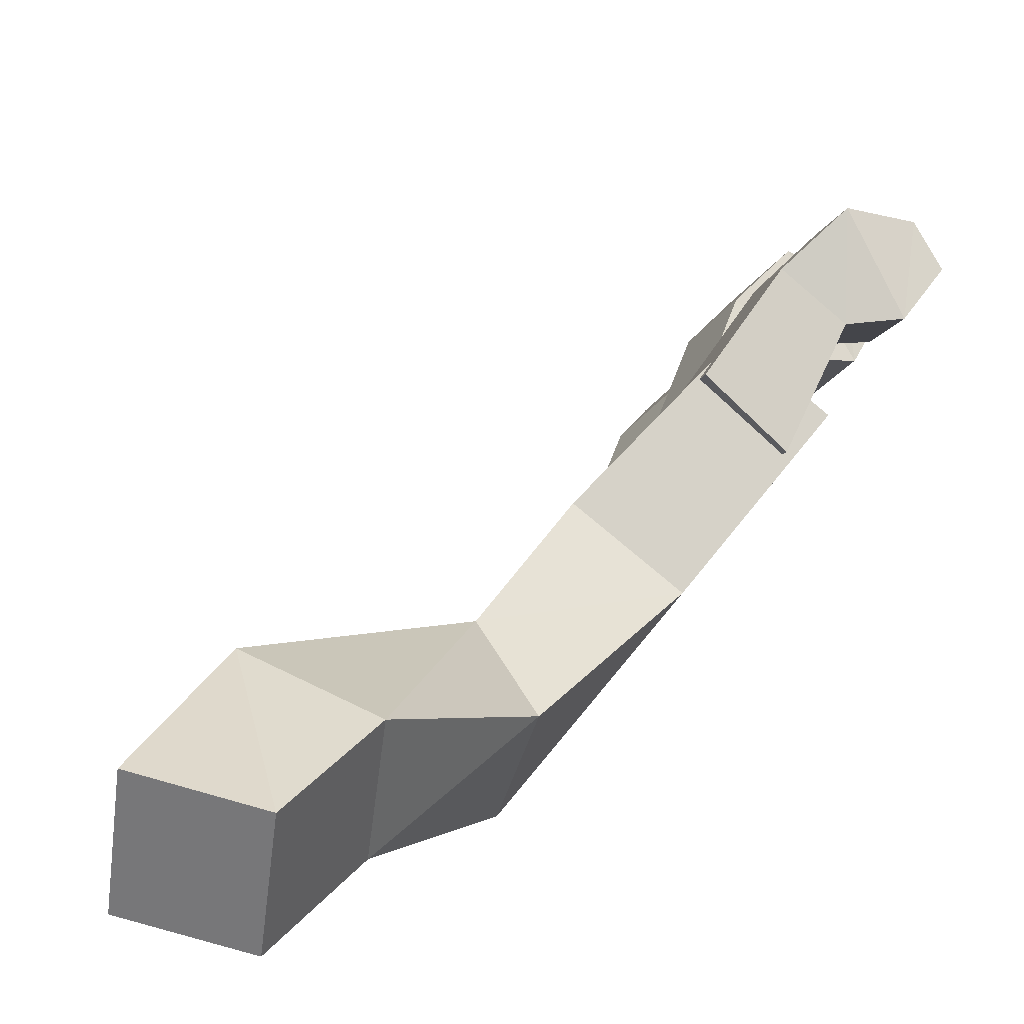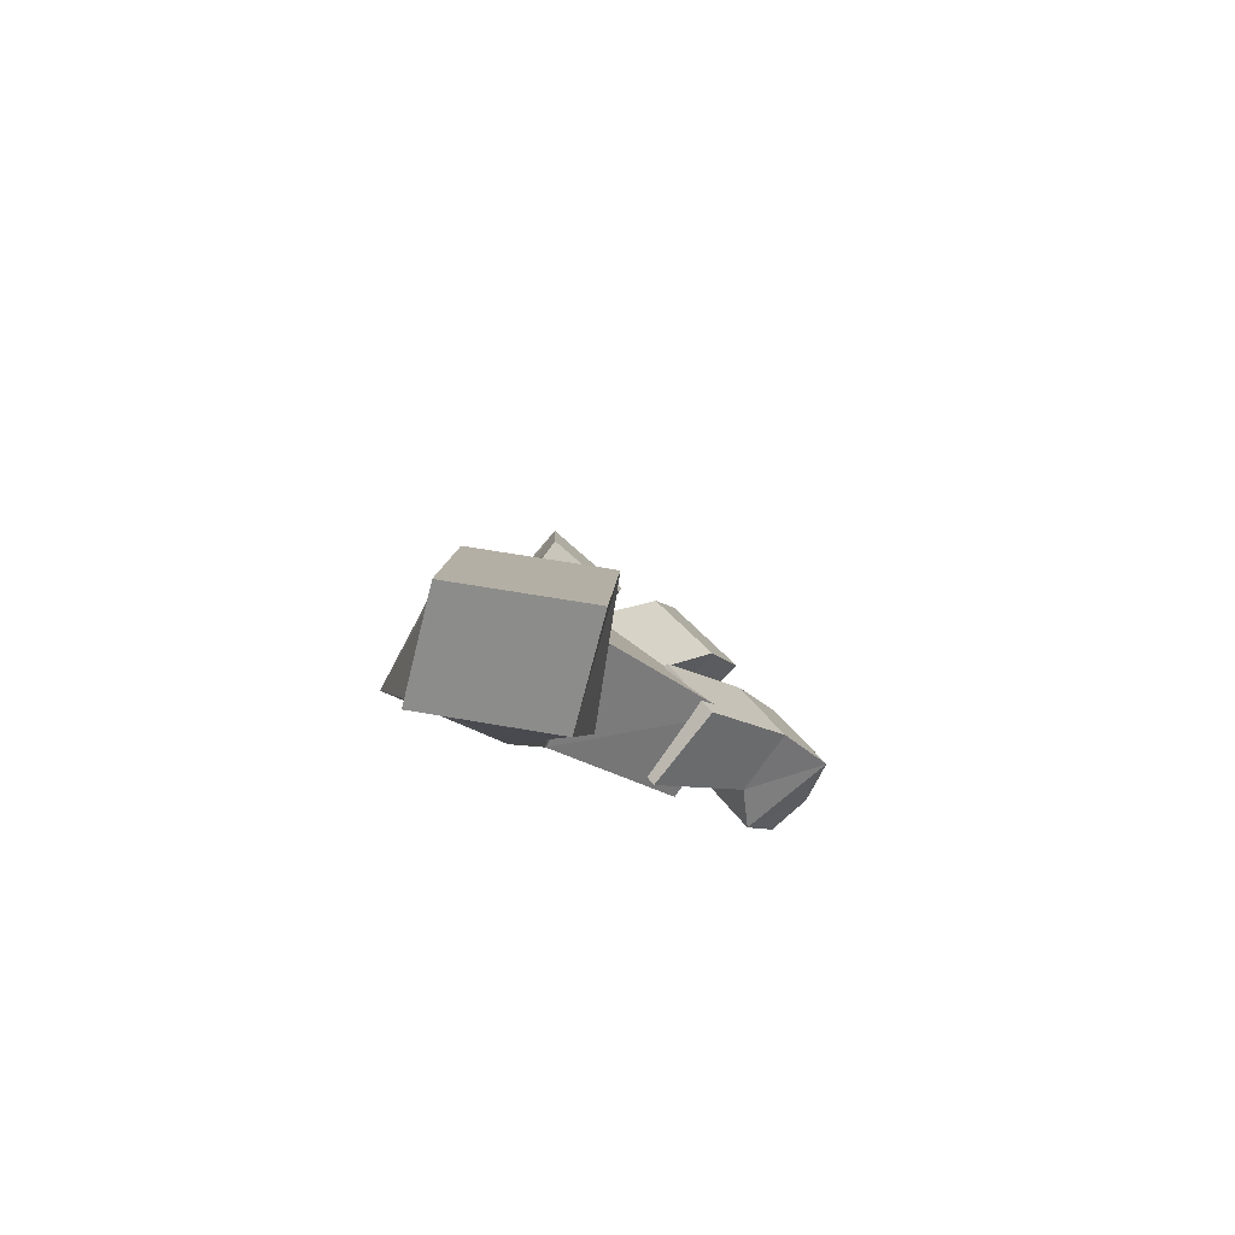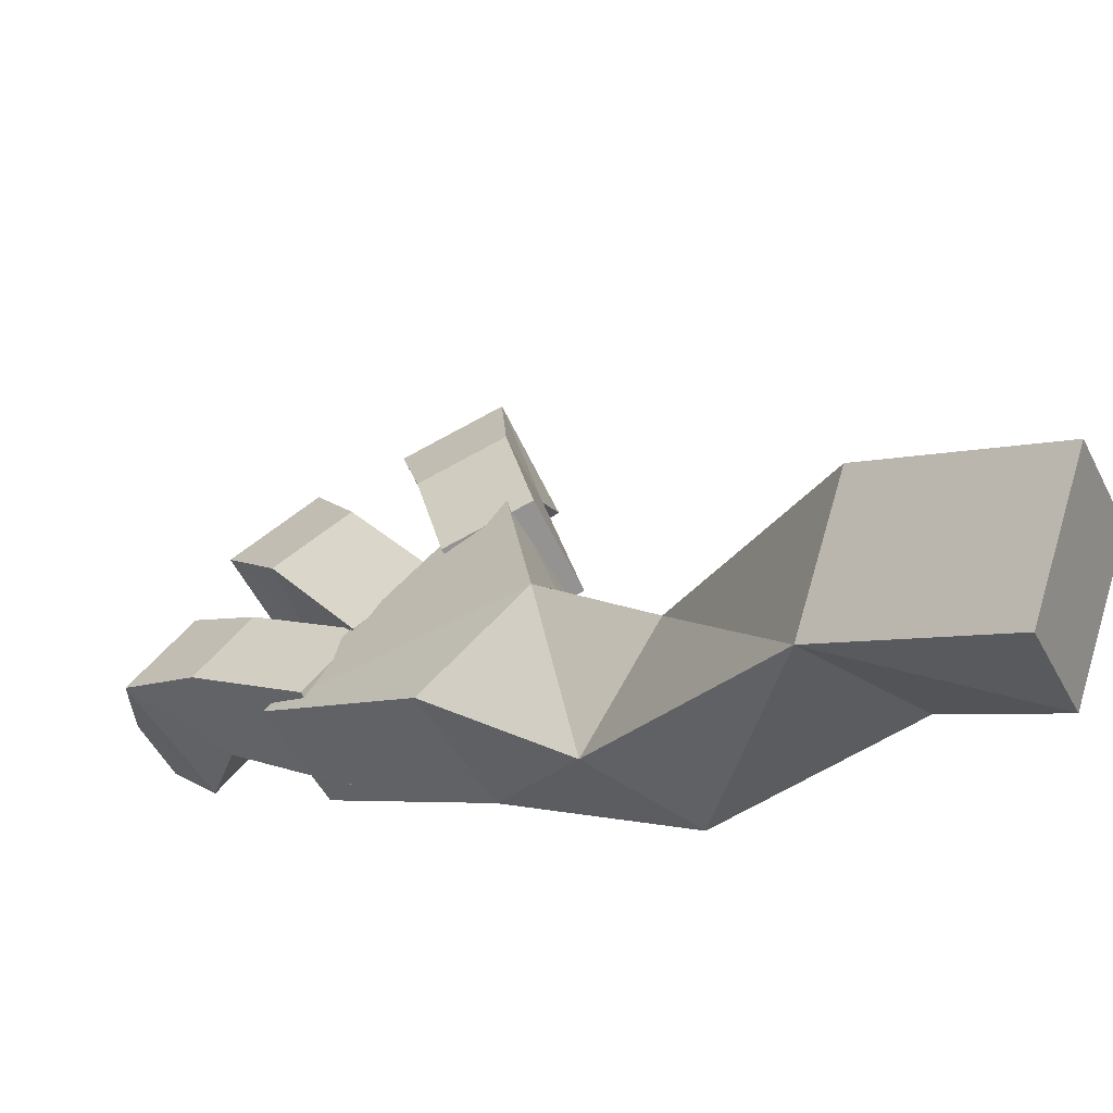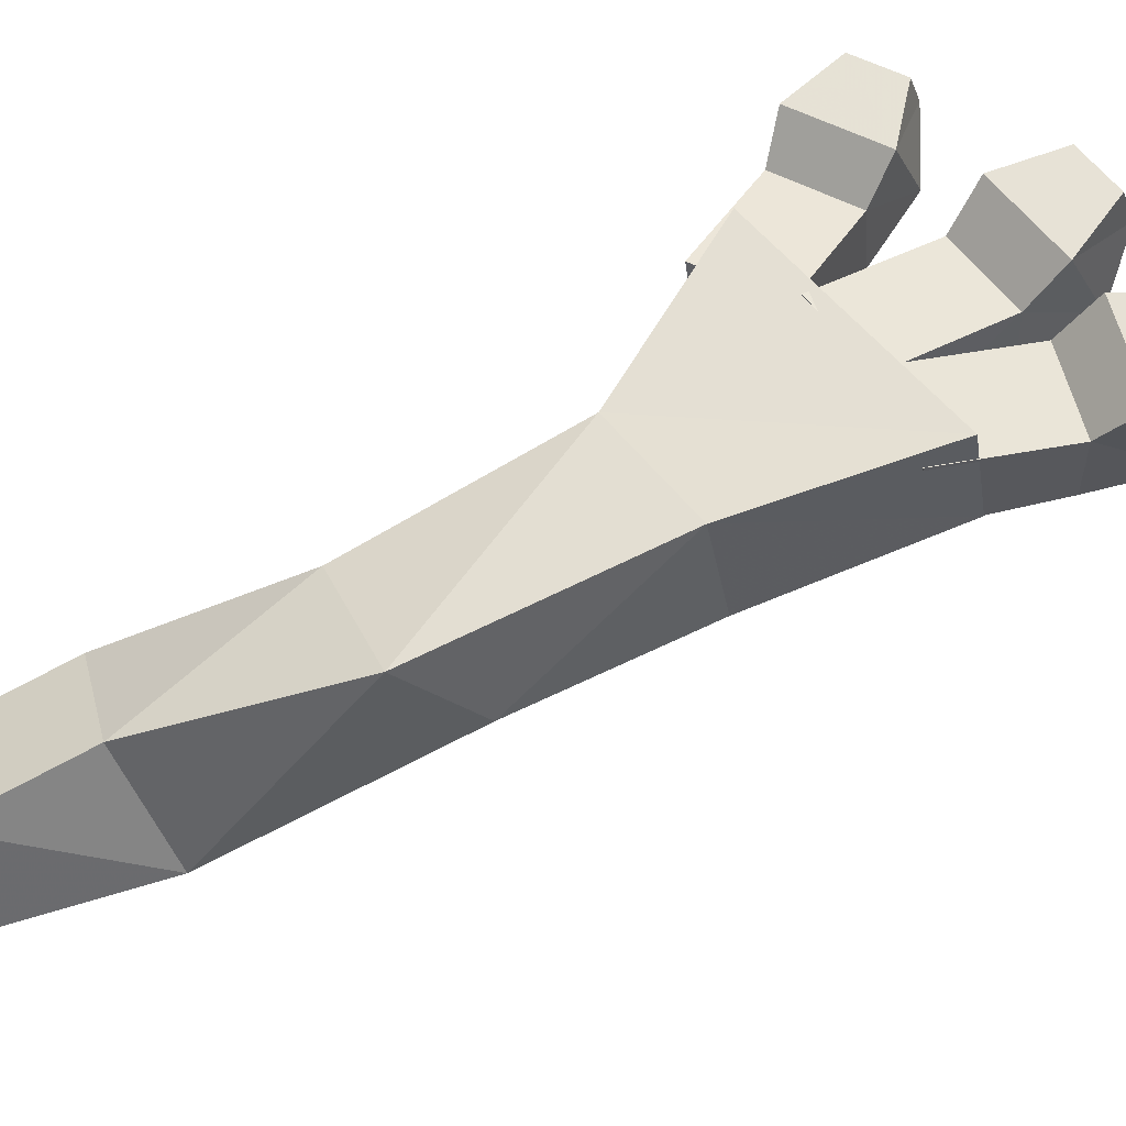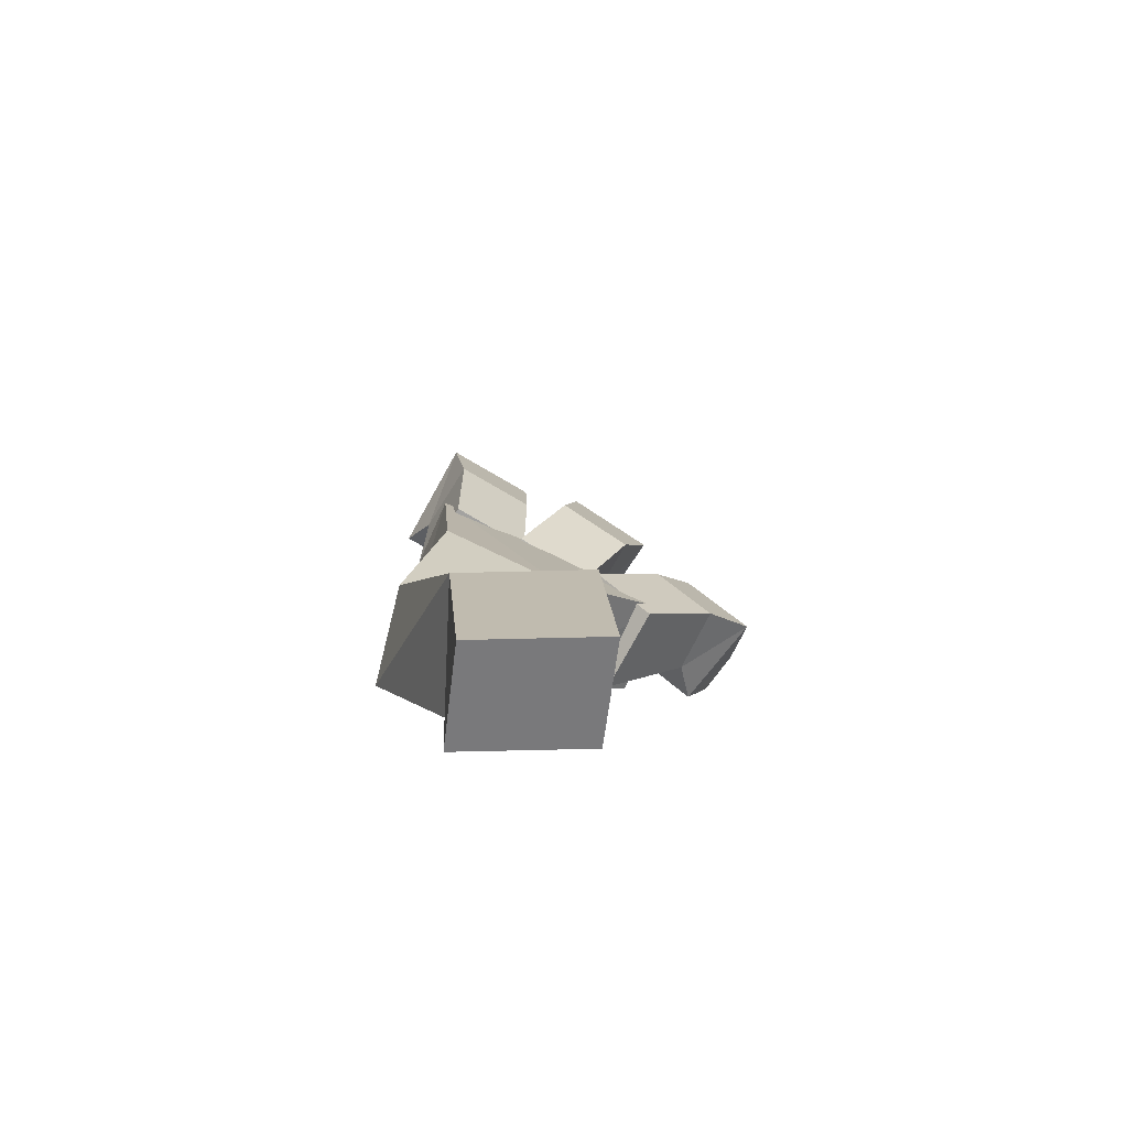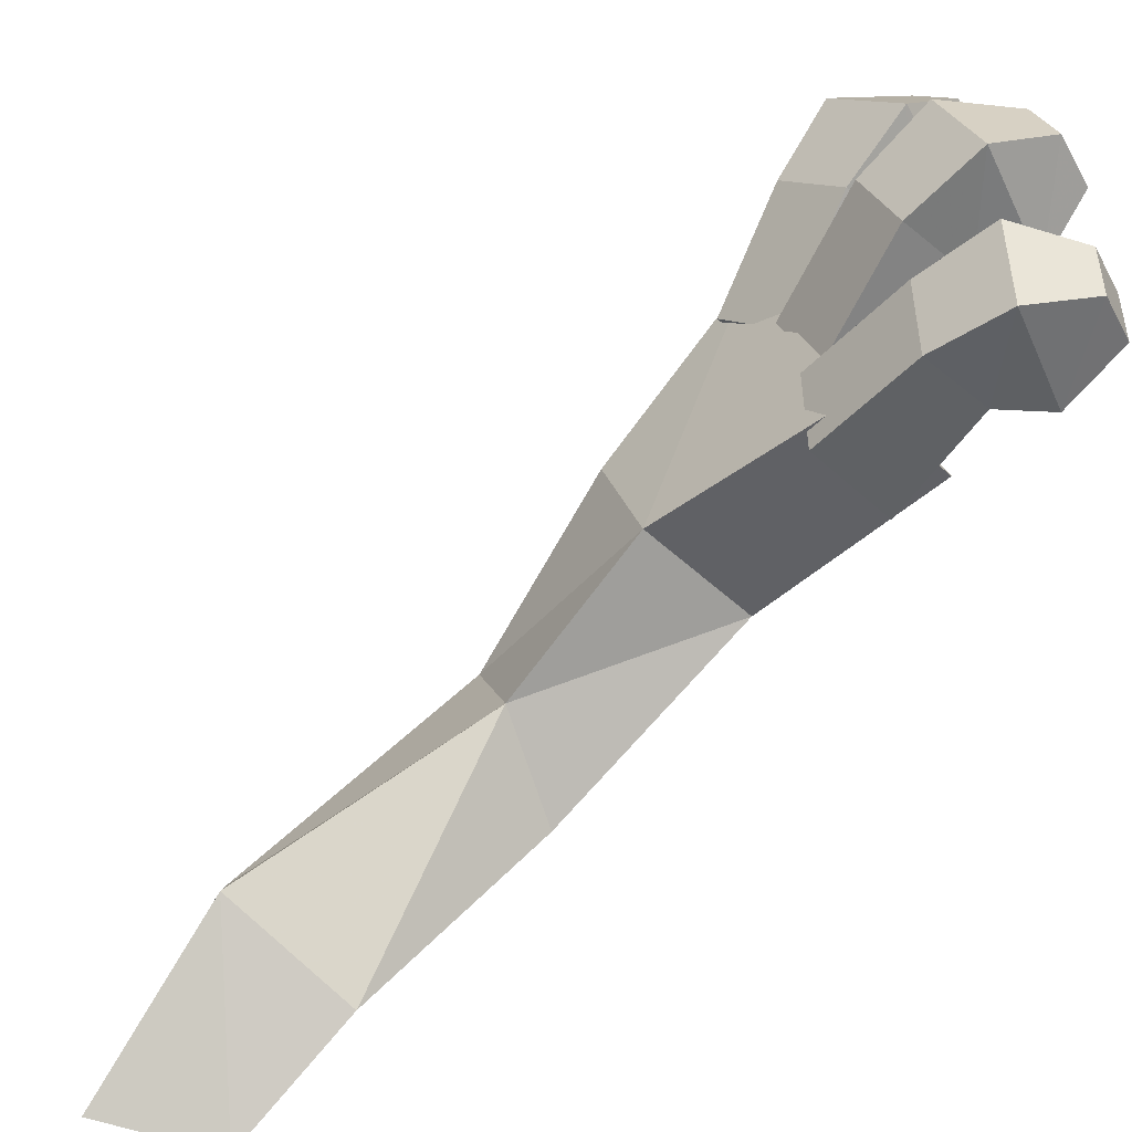
<metadata>
{"format":"obj","ext":"obj","renderer":"f3d","projection":"perspective","resolution":1024,"background":"white","views":[{"elev":18.3,"azim":-122.2,"up":"+Z"},{"elev":61.1,"azim":-95.1,"up":"+Y"},{"elev":-14.1,"azim":169.7,"up":"+Z"},{"elev":-70.3,"azim":-37.6,"up":"+Z"},{"elev":68.5,"azim":-106.9,"up":"+Y"},{"elev":70.2,"azim":-111.8,"up":"+Z"}]}
</metadata>
<code>
v 0.0726 -0.9087 0.3742
v 0.6974 -0.5662 0.5448
v -0.2638 -0.238 0.2596
v 0.06369 0.2565 0.4359
v 0.2638 0.238 -0.2596
v 0.8975 -0.5847 -0.1506
v -0.06369 -0.2565 -0.4359
v 0.2727 -0.9272 -0.3213
v 2.227 -3.995 -0.2005
v 2.574 -3.692 0.1479
v 1.131 -3.951 0.8985
v 1.478 -3.649 1.247
v 1.09 -1.953 0.2617
v 1.439 -1.953 -0.3475
v 0.9181 -1.954 -0.6244
v 0.5692 -1.954 -0.01524
v 1.591 -3.105 -0.3418
v 1.087 -3.085 0.1775
v 2.004 -2.761 0.0459
v 1.5 -2.74 0.5651
v 1.865 -3.933 0.1685
v 2.379 -4.384 0.3775
v 2.129 -3.659 0.5394
v 2.592 -4.136 0.6895
v 2.422 -3.482 0.1995
v 2.884 -3.959 0.3495
v 2.672 -4.207 0.0375
v 2.157 -3.757 -0.1714
v 2.711 -4.919 0.262
v 2.898 -4.806 0.04392
v 2.904 -4.834 0.4725
v 3.092 -4.721 0.2545
v 2.392 -4.675 0.2851
v 2.726 -4.474 -0.1025
v 3.174 -4.322 0.3624
v 2.84 -4.524 0.7501
v 1.485 -3.906 0.4676
v 1.907 -4.391 0.9284
v 1.799 -3.653 0.8377
v 2.134 -4.139 1.227
v 2.175 -3.635 0.5365
v 2.51 -4.121 0.9256
v 2.283 -4.373 0.6272
v 1.862 -3.889 0.1665
v 2.087 -5.003 0.979
v 2.328 -4.992 0.7859
v 2.264 -4.923 1.205
v 2.506 -4.912 1.012
v 1.85 -4.69 0.8944
v 2.279 -4.67 0.551
v 2.681 -4.532 1.061
v 2.252 -4.552 1.404
v 1.087 -3.674 0.7718
v 1.209 -4.1 1.308
v 1.375 -3.401 1.124
v 1.428 -3.874 1.563
v 1.78 -3.553 0.9109
v 1.833 -4.026 1.35
v 1.614 -4.252 1.095
v 1.492 -3.827 0.5589
v 1.198 -4.676 1.504
v 1.458 -4.774 1.368
v 1.339 -4.604 1.72
v 1.598 -4.702 1.584
v 1.083 -4.355 1.327
v 1.544 -4.529 1.085
v 1.852 -4.405 1.581
v 1.39 -4.231 1.823
f 1 2 3
f 3 2 4
f 4 2 5
f 5 2 6
f 5 6 7
f 7 6 8
f 7 8 3
f 8 1 3
f 9 10 11
f 11 10 12
f 7 3 5
f 5 3 4
f 2 13 6
f 6 13 14
f 8 6 15
f 15 6 14
f 1 8 16
f 16 8 15
f 2 1 13
f 13 1 16
f 17 9 18
f 18 9 11
f 19 10 17
f 17 10 9
f 19 20 10
f 10 20 12
f 20 18 12
f 12 18 11
f 13 20 14
f 14 20 19
f 15 14 17
f 17 14 19
f 16 15 18
f 18 15 17
f 16 18 13
f 13 18 20
f 21 22 23
f 23 22 24
f 23 24 25
f 25 24 26
f 26 27 25
f 25 27 28
f 28 27 21
f 21 27 22
f 29 30 31
f 31 30 32
f 28 21 25
f 25 21 23
f 22 27 33
f 33 27 34
f 26 35 27
f 27 35 34
f 26 24 35
f 35 24 36
f 24 22 36
f 36 22 33
f 33 34 29
f 29 34 30
f 35 32 34
f 34 32 30
f 35 36 32
f 32 36 31
f 36 33 31
f 31 33 29
f 37 38 39
f 39 38 40
f 39 40 41
f 41 40 42
f 42 43 41
f 41 43 44
f 43 38 44
f 44 38 37
f 45 46 47
f 47 46 48
f 37 39 44
f 44 39 41
f 38 43 49
f 49 43 50
f 42 51 43
f 43 51 50
f 42 40 51
f 51 40 52
f 40 38 52
f 52 38 49
f 49 50 45
f 45 50 46
f 51 48 50
f 50 48 46
f 51 52 48
f 48 52 47
f 52 49 47
f 47 49 45
f 53 54 55
f 55 54 56
f 55 56 57
f 57 56 58
f 58 59 57
f 57 59 60
f 60 59 53
f 53 59 54
f 61 62 63
f 63 62 64
f 60 53 57
f 57 53 55
f 54 59 65
f 65 59 66
f 58 67 59
f 59 67 66
f 58 56 67
f 67 56 68
f 56 54 68
f 68 54 65
f 65 66 61
f 61 66 62
f 67 64 66
f 66 64 62
f 67 68 64
f 64 68 63
f 68 65 63
f 63 65 61

</code>
